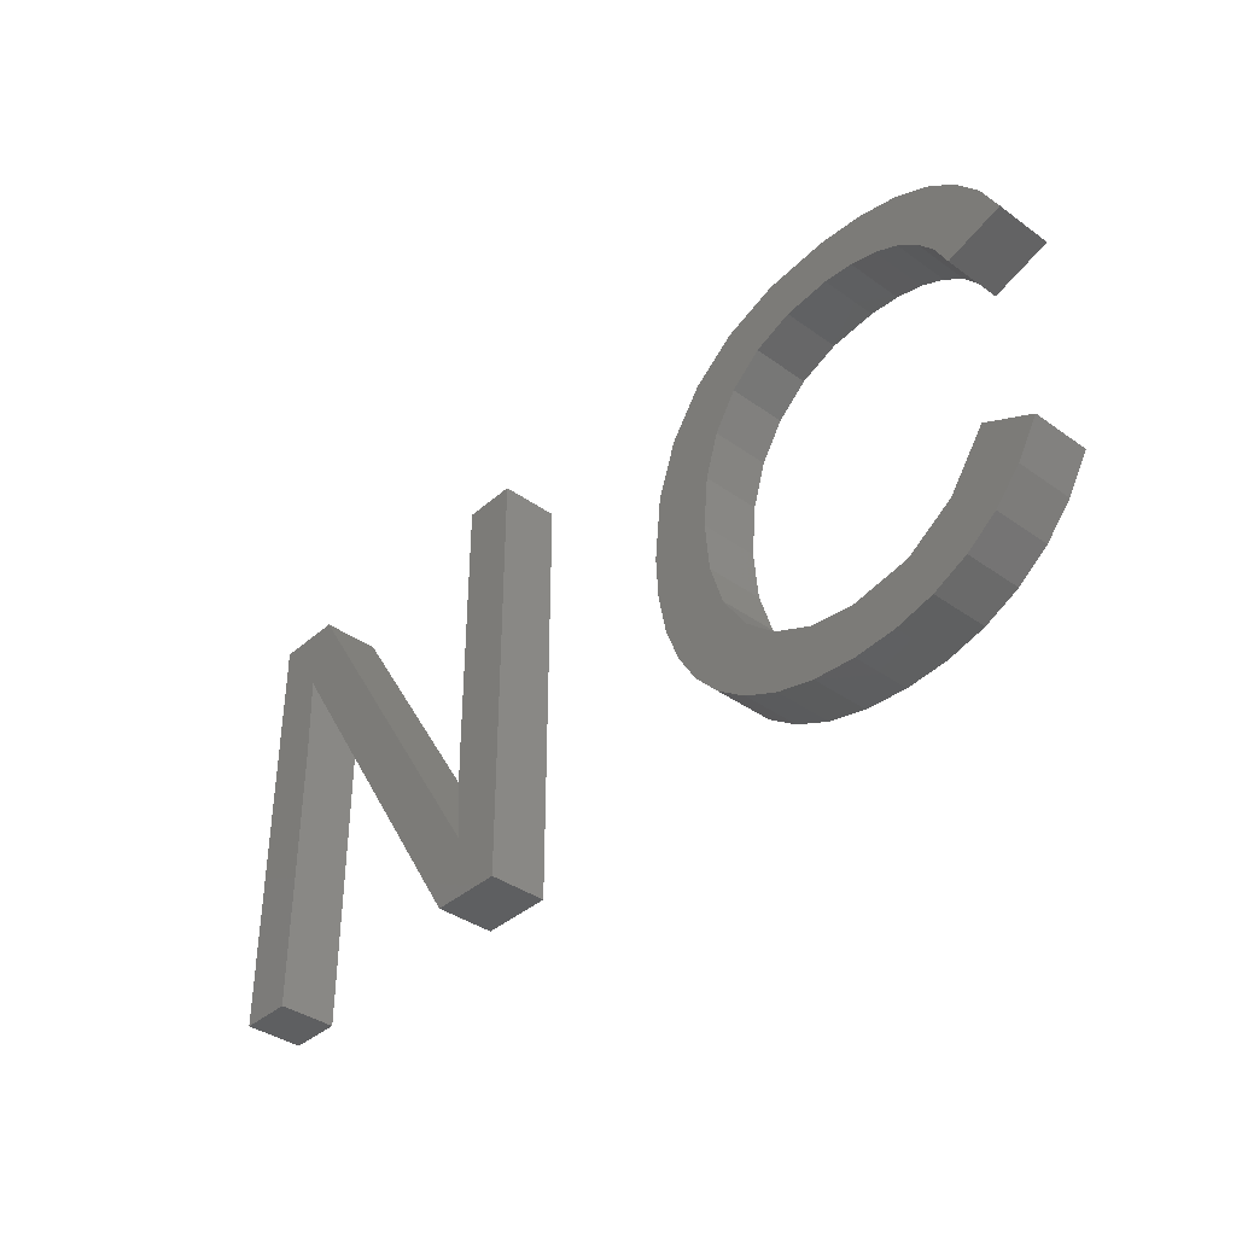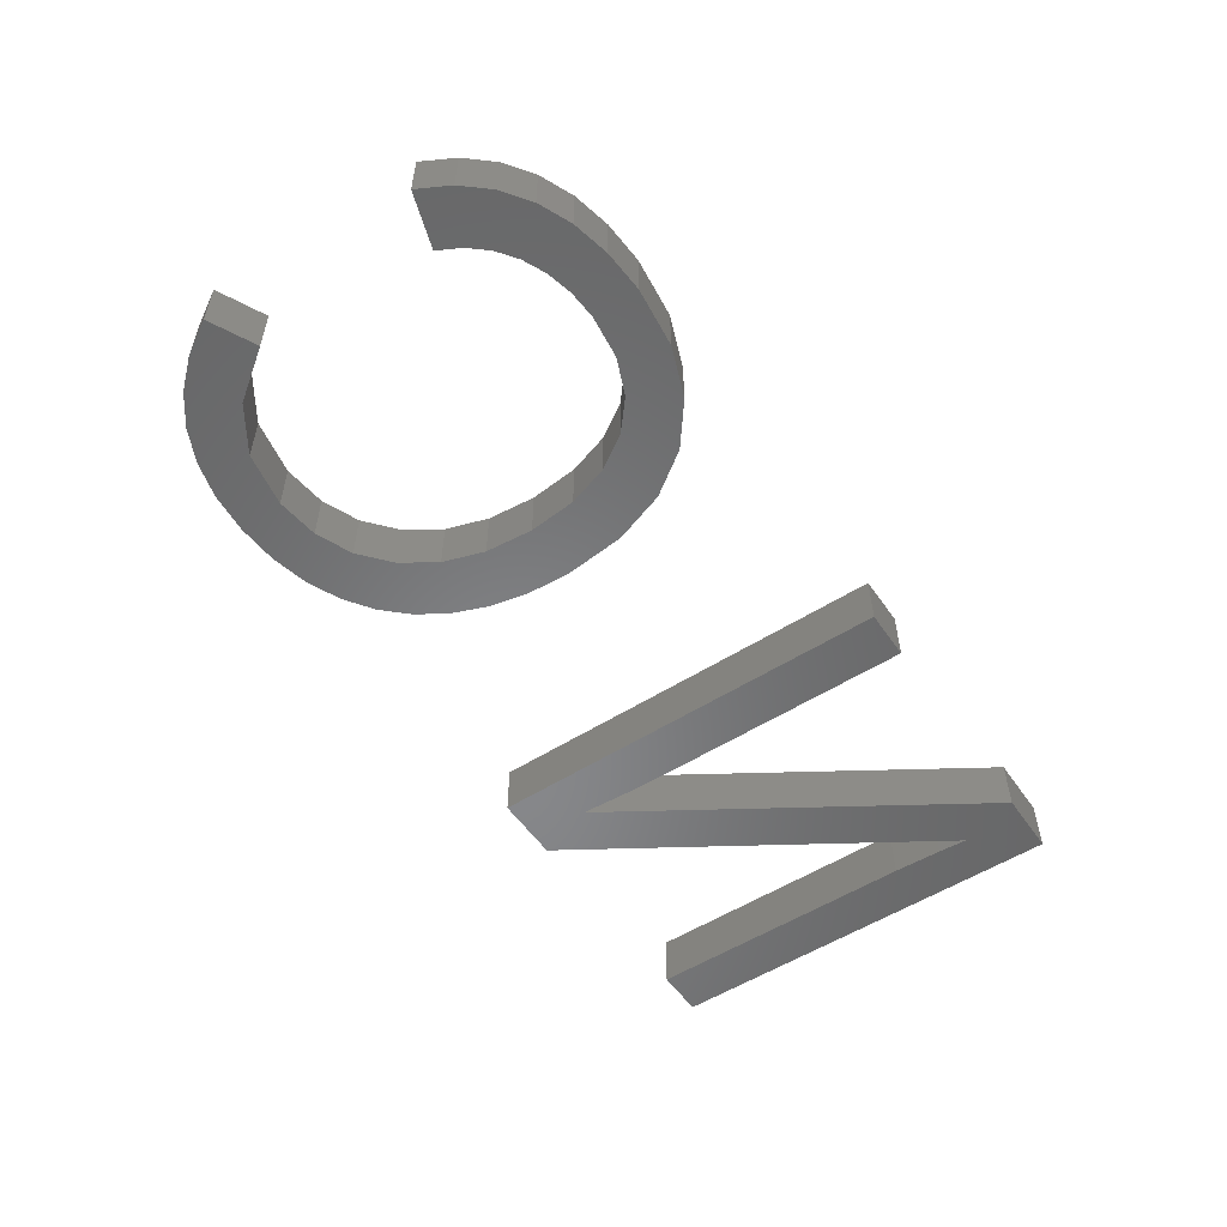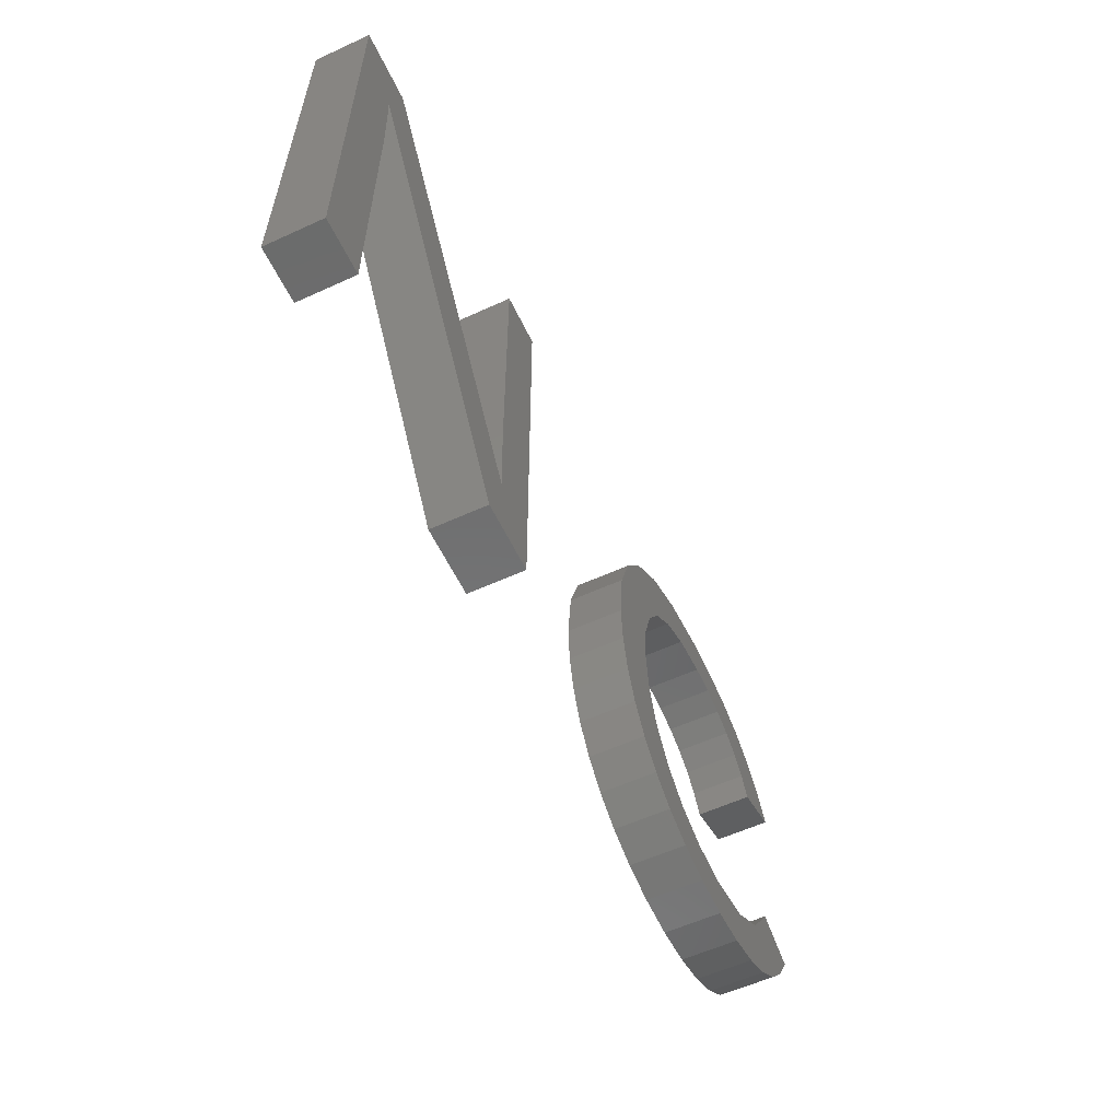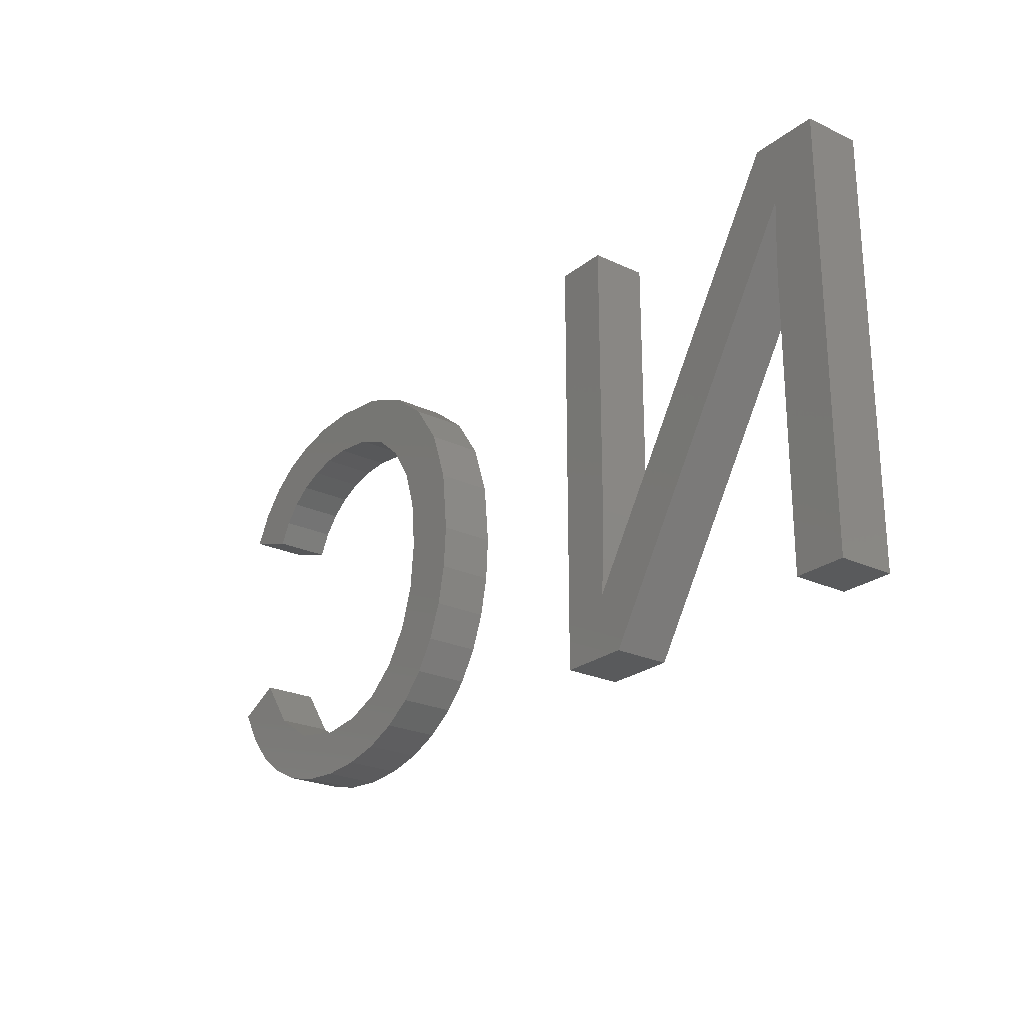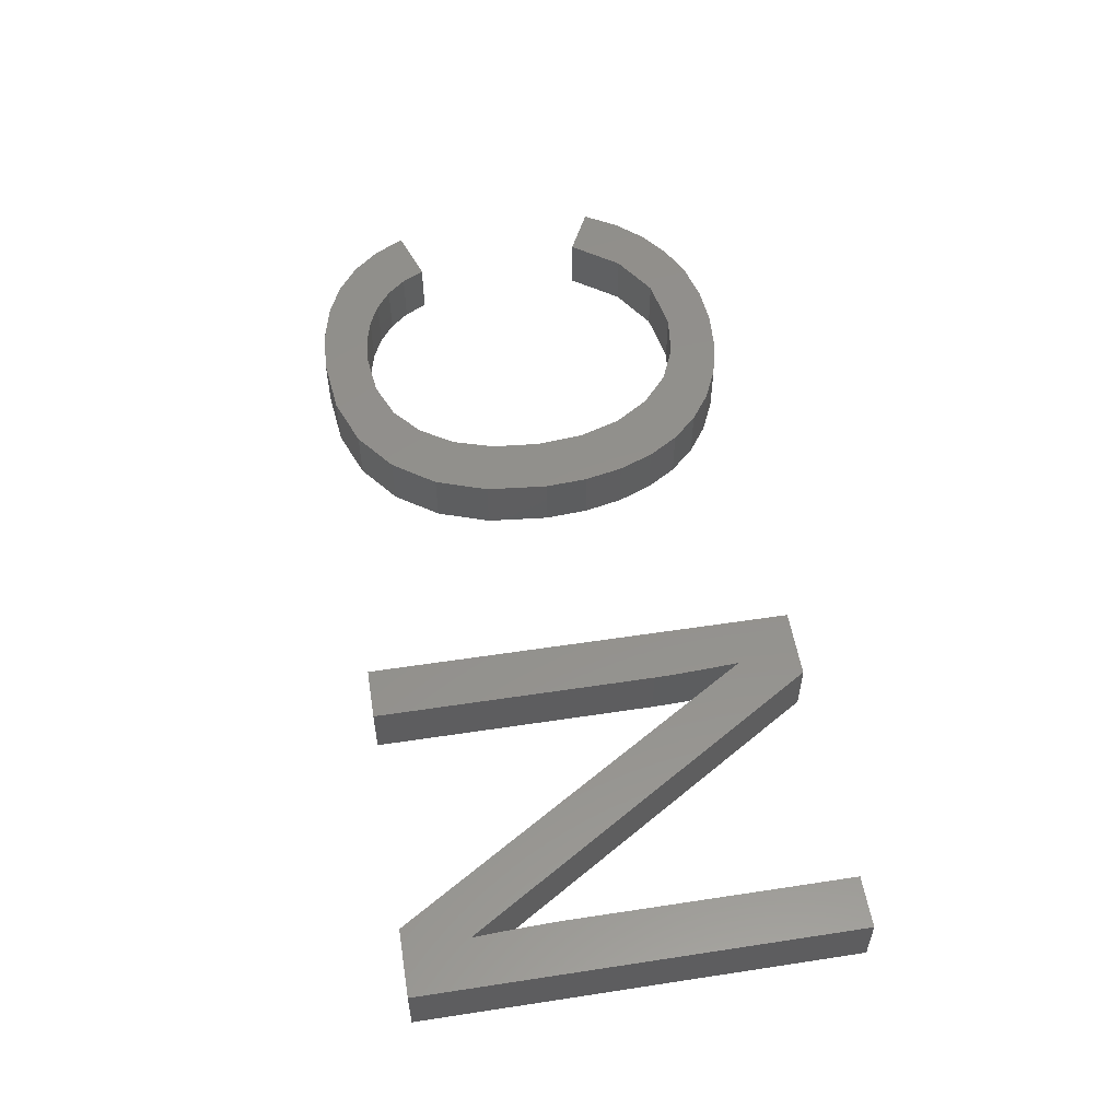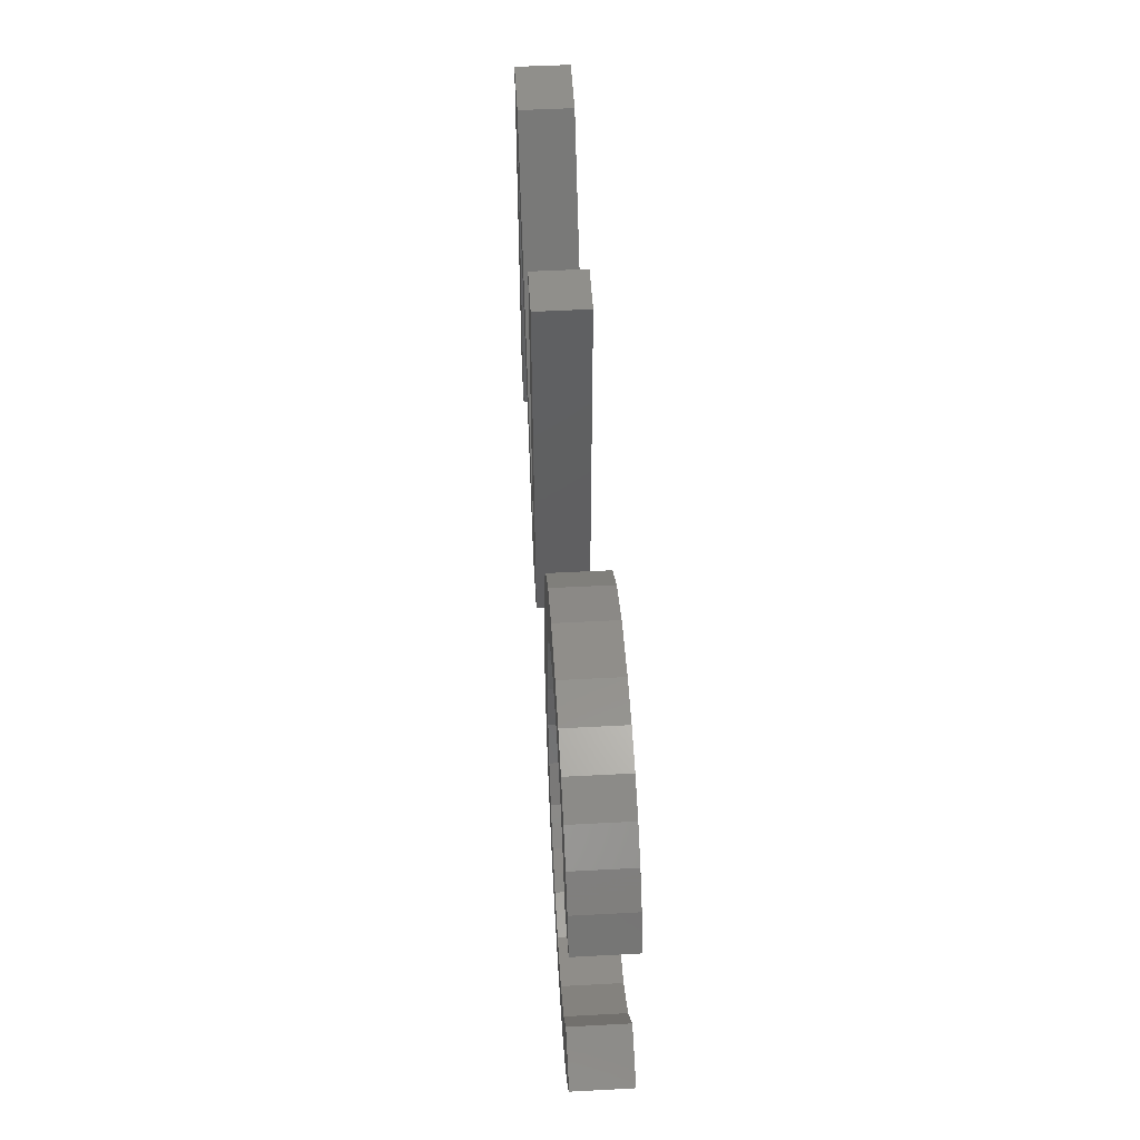
<metadata>
{"format":"stl","ext":"stl","renderer":"f3d","projection":"perspective","resolution":1024,"background":"white","views":[{"elev":-38.3,"azim":47.9,"up":"+Y"},{"elev":-54.3,"azim":124.0,"up":"+Z"},{"elev":-57.9,"azim":-64.7,"up":"+Y"},{"elev":-24.0,"azim":-127.9,"up":"+Y"},{"elev":54.4,"azim":-99.2,"up":"+Z"},{"elev":50.9,"azim":86.7,"up":"+Y"}]}
</metadata>
<code>
# stl→obj: 130 verts, 252 faces
v 42.86 7.622 2
v 40.63 7.915 2
v 41.89 9.672 2
v 41.98 6.624 2
v 40.92 5.835 2
v 43.58 8.829 2
v 38.4 4.922 2
v 39.02 6.861 2
v 39.72 5.264 2
v 37.05 6.51 2
v 36.95 4.808 2
v 35.48 4.914 2
v 35.49 6.699 2
v 32.95 5.765 2
v 31.91 6.494 2
v 34.16 7.266 2
v 30.38 8.501 2
v 32.25 9.468 2
v 31.06 7.406 2
v 29.88 9.76 2
v 29.59 11.16 2
v 31.76 10.97 2
v 29.49 12.71 2
v 31.59 12.71 2
v 29.71 14.97 2
v 31.75 14.47 2
v 30.37 16.87 2
v 32.22 15.95 2
v 31.47 18.42 2
v 33.01 17.17 2
v 32.95 19.57 2
v 34.07 18.07 2
v 34.78 20.26 2
v 35.39 18.62 2
v 36.94 20.49 2
v 36.96 18.8 2
v 38.48 20.38 2
v 38.93 18.48 2
v 37.99 18.72 2
v 39.84 20.07 2
v 39.76 18.1 2
v 41.03 19.54 2
v 40.48 17.56 2
v 42.02 18.8 2
v 41.05 16.89 2
v 42.83 17.86 2
v 41.47 16.07 2
v 43.44 16.72 2
v 33.07 8.212 2
v 11.67 15.16 2
v 11.67 5 2
v 9.825 5 2
v 34.15 5.233 2
v 9.825 20.3 2
v 11.56 18.03 2
v 11.61 16.98 2
v 20.39 10.26 2
v 20.39 20.3 2
v 22.25 20.3 2
v 22.25 5 2
v 20.4 9.496 2
v 20.44 8.468 2
v 19.76 5 2
v 20.52 7.18 2
v 12.23 20.3 2
v 41.89 9.672 4
v 40.63 7.915 4
v 42.86 7.622 4
v 40.92 5.835 4
v 41.98 6.624 4
v 43.58 8.829 4
v 39.72 5.264 4
v 39.02 6.861 4
v 38.4 4.922 4
v 37.05 6.51 4
v 36.95 4.808 4
v 35.49 6.699 4
v 35.48 4.914 4
v 34.16 7.266 4
v 31.91 6.494 4
v 32.95 5.765 4
v 31.06 7.406 4
v 32.25 9.468 4
v 30.38 8.501 4
v 29.88 9.76 4
v 31.76 10.97 4
v 29.59 11.16 4
v 31.59 12.71 4
v 29.49 12.71 4
v 31.75 14.47 4
v 29.71 14.97 4
v 32.22 15.95 4
v 30.37 16.87 4
v 33.01 17.17 4
v 31.47 18.42 4
v 34.07 18.07 4
v 32.95 19.57 4
v 34.78 20.26 4
v 36.96 18.8 4
v 36.94 20.49 4
v 35.39 18.62 4
v 37.99 18.72 4
v 38.93 18.48 4
v 38.48 20.38 4
v 39.76 18.1 4
v 39.84 20.07 4
v 40.48 17.56 4
v 41.03 19.54 4
v 41.05 16.89 4
v 42.02 18.8 4
v 42.83 17.86 4
v 41.47 16.07 4
v 43.44 16.72 4
v 33.07 8.212 4
v 9.825 5 4
v 11.67 5 4
v 11.67 15.16 4
v 34.15 5.233 4
v 11.61 16.98 4
v 11.56 18.03 4
v 9.825 20.3 4
v 22.25 20.3 4
v 20.39 20.3 4
v 20.39 10.26 4
v 22.25 5 4
v 20.4 9.496 4
v 20.44 8.468 4
v 20.52 7.18 4
v 19.76 5 4
v 12.23 20.3 4
f 1 2 3
f 4 5 2
f 4 2 1
f 3 6 1
f 7 8 9
f 7 10 8
f 8 5 9
f 2 5 8
f 7 11 10
f 10 12 13
f 14 15 16
f 17 18 19
f 17 20 18
f 20 21 22
f 21 23 24
f 23 25 26
f 25 27 28
f 28 29 30
f 30 31 32
f 32 31 33
f 34 35 36
f 37 38 39
f 40 41 38
f 42 43 41
f 44 45 43
f 44 46 45
f 45 46 47
f 47 46 48
f 42 44 43
f 40 42 41
f 37 40 38
f 35 37 39
f 36 35 39
f 34 33 35
f 34 32 33
f 30 29 31
f 28 27 29
f 26 25 28
f 24 23 26
f 22 21 24
f 18 20 22
f 19 18 49
f 50 51 52
f 15 19 49
f 16 15 49
f 53 14 16
f 13 53 16
f 13 12 53
f 10 11 12
f 54 55 56
f 50 54 56
f 50 52 54
f 57 58 59
f 57 59 60
f 61 57 60
f 62 61 60
f 63 64 60
f 64 62 60
f 65 55 54
f 63 55 64
f 55 65 64
f 66 67 68
f 67 69 70
f 68 67 70
f 68 71 66
f 72 73 74
f 73 75 74
f 72 69 73
f 73 69 67
f 75 76 74
f 77 78 75
f 79 80 81
f 82 83 84
f 83 85 84
f 86 87 85
f 88 89 87
f 90 91 89
f 92 93 91
f 94 95 92
f 96 97 94
f 98 97 96
f 99 100 101
f 102 103 104
f 103 105 106
f 105 107 108
f 107 109 110
f 109 111 110
f 112 111 109
f 113 111 112
f 107 110 108
f 105 108 106
f 103 106 104
f 102 104 100
f 102 100 99
f 100 98 101
f 98 96 101
f 97 95 94
f 95 93 92
f 92 91 90
f 90 89 88
f 88 87 86
f 86 85 83
f 114 83 82
f 115 116 117
f 114 82 80
f 114 80 79
f 79 81 118
f 79 118 77
f 118 78 77
f 78 76 75
f 119 120 121
f 119 121 117
f 121 115 117
f 122 123 124
f 125 122 124
f 125 124 126
f 125 126 127
f 125 128 129
f 125 127 128
f 121 120 130
f 128 120 129
f 128 130 120
f 9 74 7
f 9 72 74
f 5 72 9
f 5 69 72
f 4 69 5
f 4 70 69
f 1 70 4
f 1 68 70
f 6 68 1
f 6 71 68
f 3 71 6
f 3 66 71
f 2 66 3
f 2 67 66
f 8 67 2
f 8 73 67
f 10 73 8
f 10 75 73
f 13 75 10
f 13 77 75
f 16 77 13
f 16 79 77
f 49 79 16
f 49 114 79
f 18 114 49
f 18 83 114
f 22 83 18
f 22 86 83
f 24 86 22
f 24 88 86
f 26 88 24
f 26 90 88
f 28 90 26
f 28 92 90
f 30 92 28
f 30 94 92
f 32 94 30
f 32 96 94
f 34 96 32
f 34 101 96
f 36 101 34
f 36 99 101
f 39 99 36
f 39 102 99
f 38 102 39
f 38 103 102
f 41 103 38
f 41 105 103
f 43 105 41
f 43 107 105
f 45 107 43
f 45 109 107
f 47 109 45
f 47 112 109
f 48 112 47
f 48 113 112
f 46 113 48
f 46 111 113
f 44 111 46
f 44 110 111
f 42 110 44
f 42 108 110
f 40 108 42
f 40 106 108
f 37 106 40
f 37 104 106
f 35 104 37
f 35 100 104
f 33 100 35
f 33 98 100
f 31 98 33
f 31 97 98
f 29 97 31
f 29 95 97
f 27 95 29
f 27 93 95
f 25 93 27
f 25 91 93
f 23 91 25
f 23 89 91
f 21 89 23
f 21 87 89
f 20 87 21
f 20 85 87
f 17 85 20
f 17 84 85
f 19 84 17
f 19 82 84
f 15 82 19
f 15 80 82
f 14 80 15
f 14 81 80
f 53 81 14
f 53 118 81
f 12 118 53
f 12 78 118
f 11 78 12
f 11 76 78
f 7 76 11
f 7 74 76
f 56 117 50
f 56 119 117
f 55 119 56
f 55 120 119
f 63 120 55
f 63 129 120
f 60 129 63
f 60 125 129
f 59 125 60
f 59 122 125
f 58 122 59
f 58 123 122
f 57 123 58
f 57 124 123
f 61 124 57
f 61 126 124
f 62 126 61
f 62 127 126
f 64 127 62
f 64 128 127
f 65 128 64
f 65 130 128
f 54 130 65
f 54 121 130
f 52 121 54
f 52 115 121
f 51 115 52
f 51 116 115
f 50 116 51
f 50 117 116

</code>
